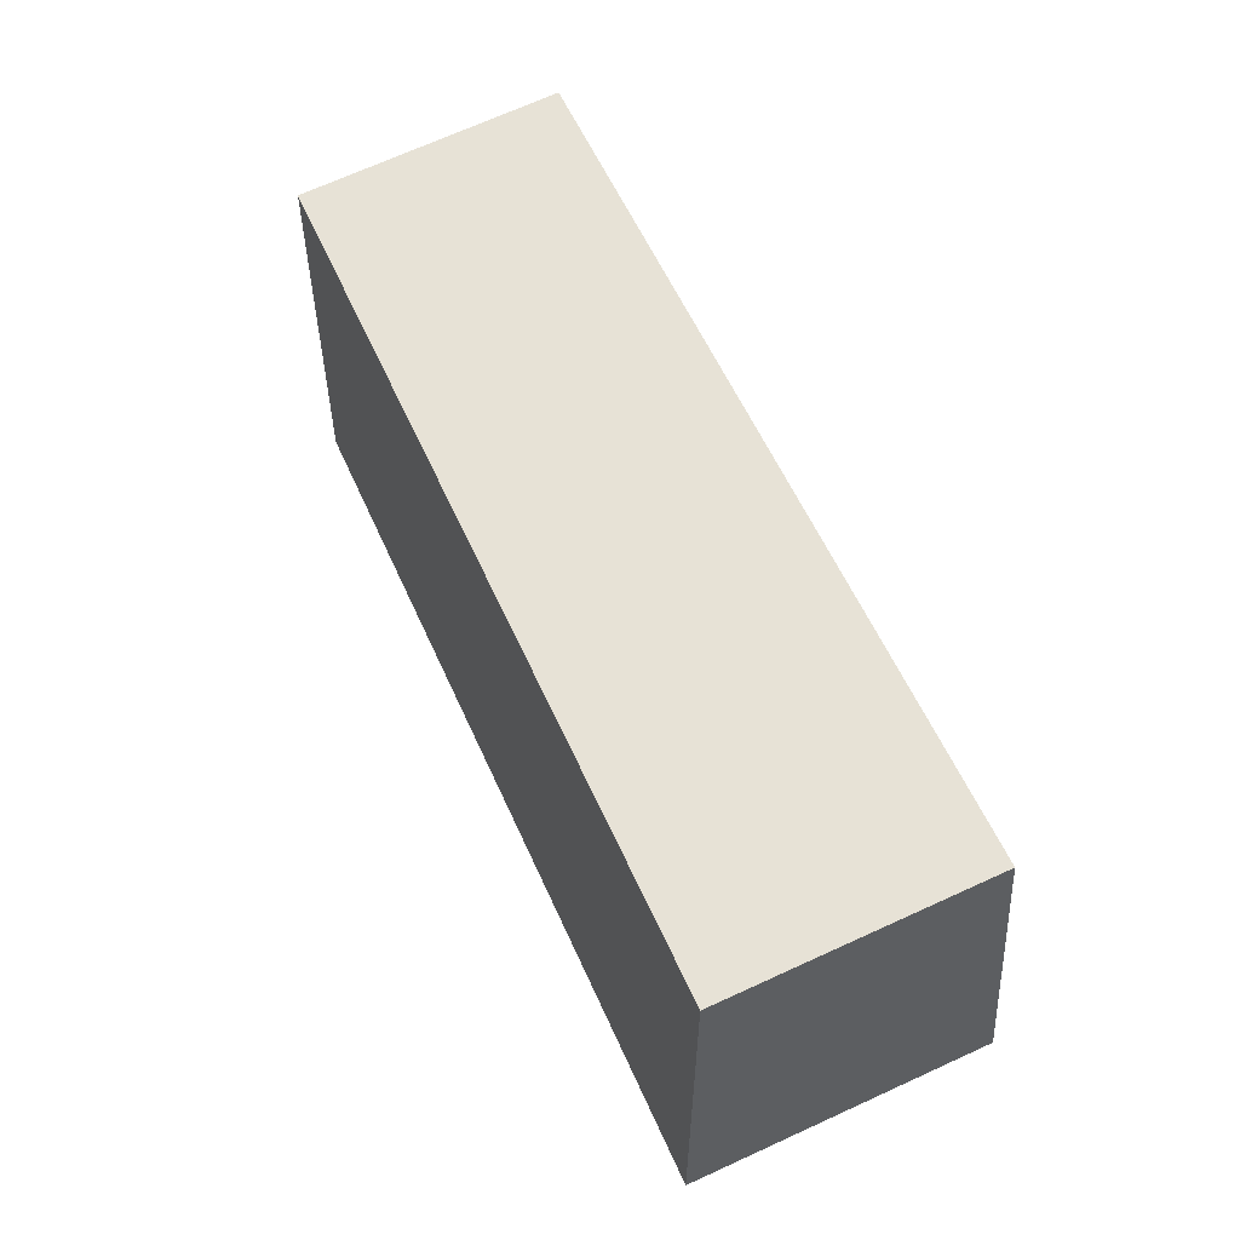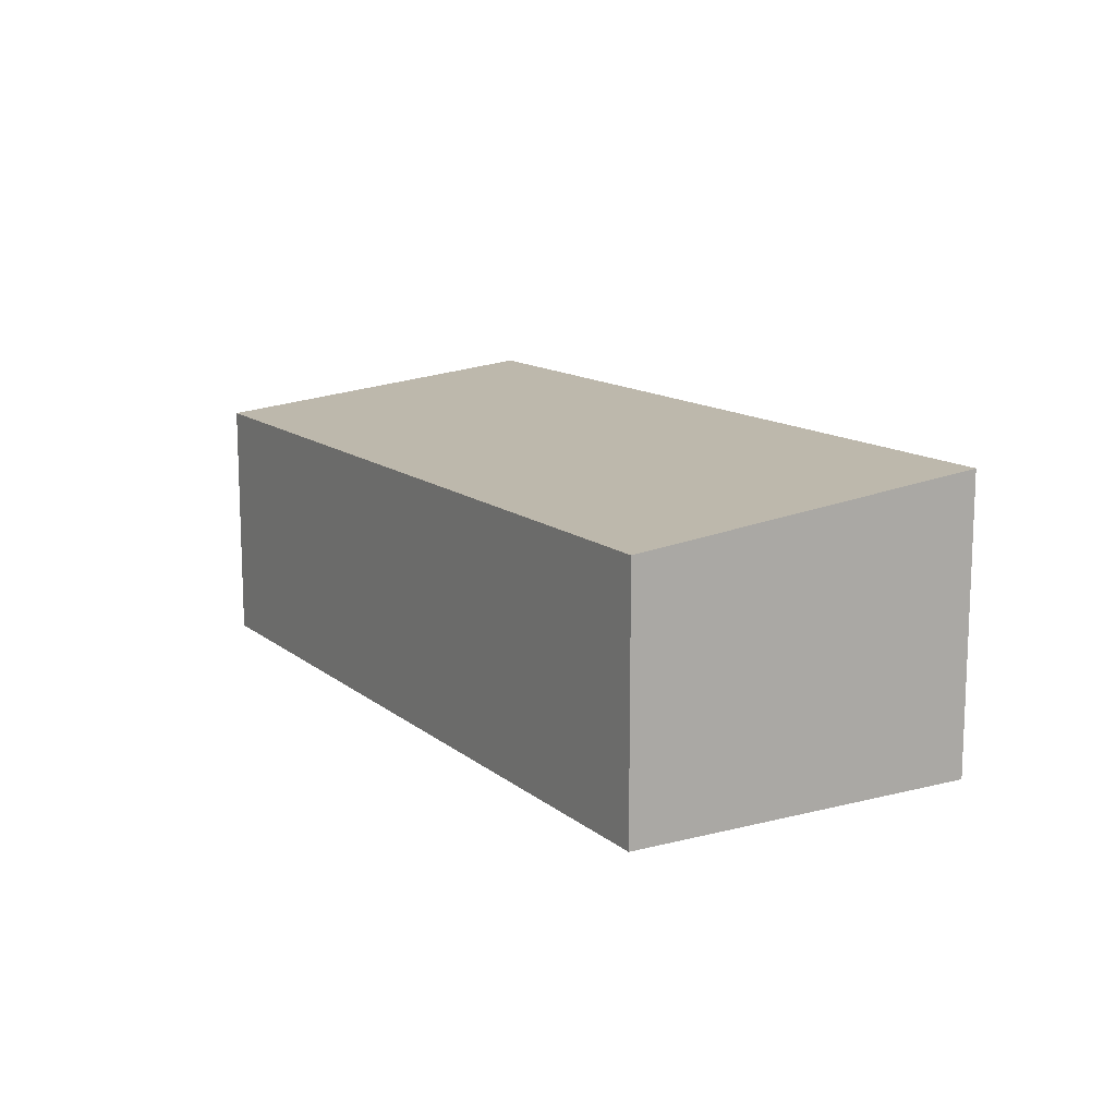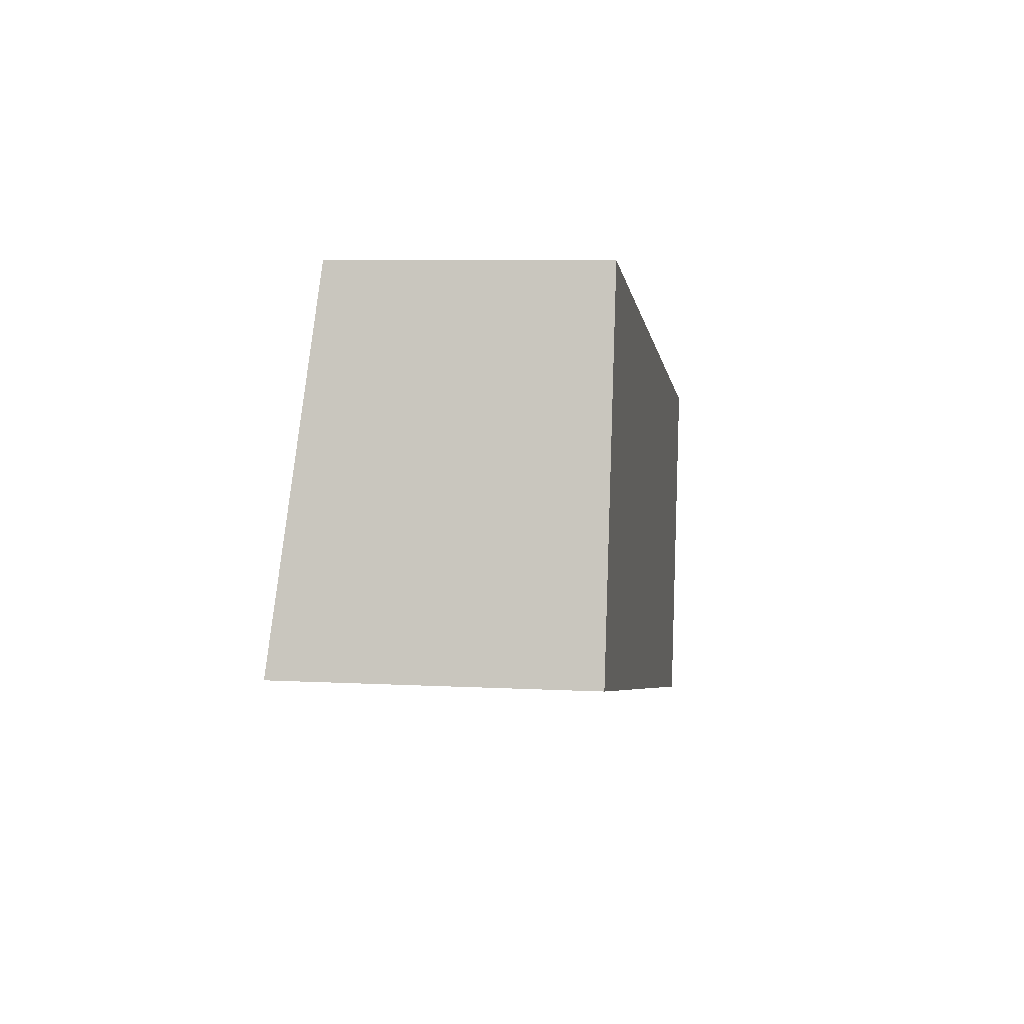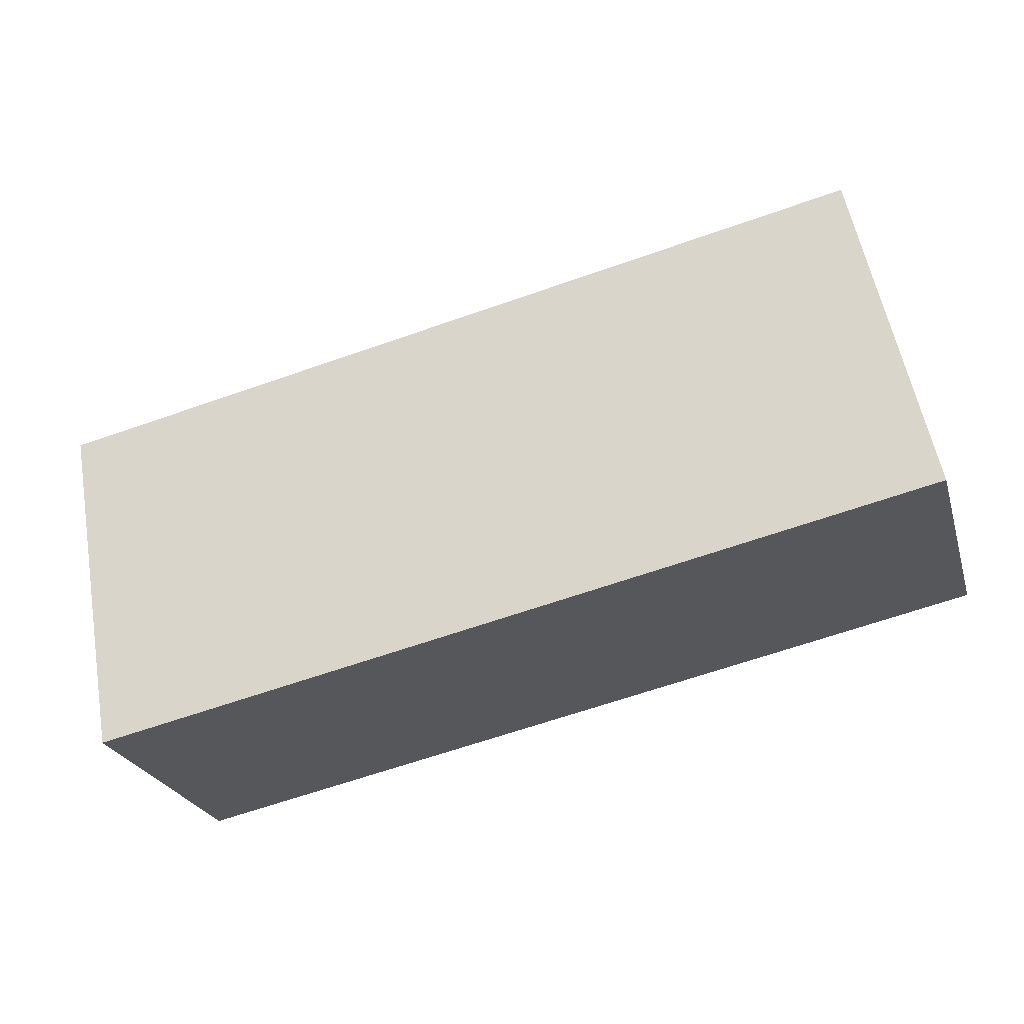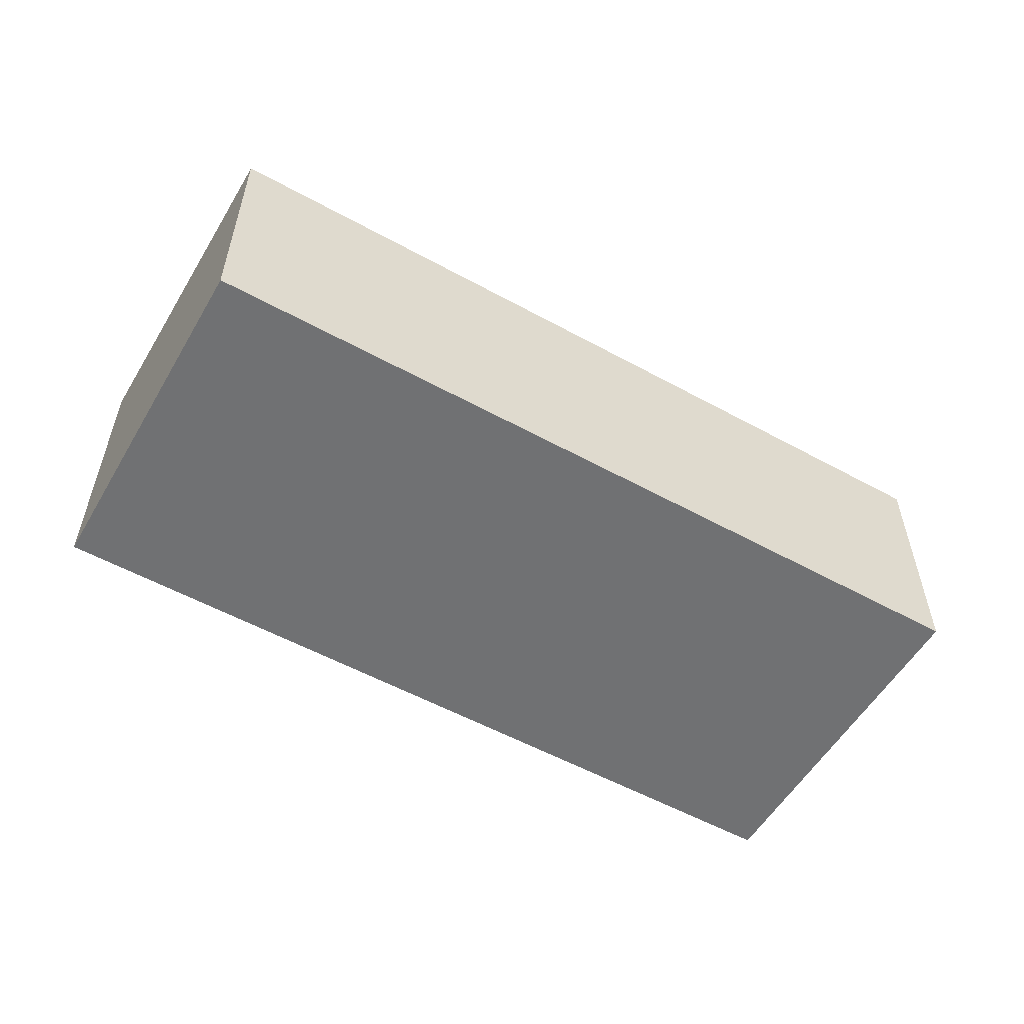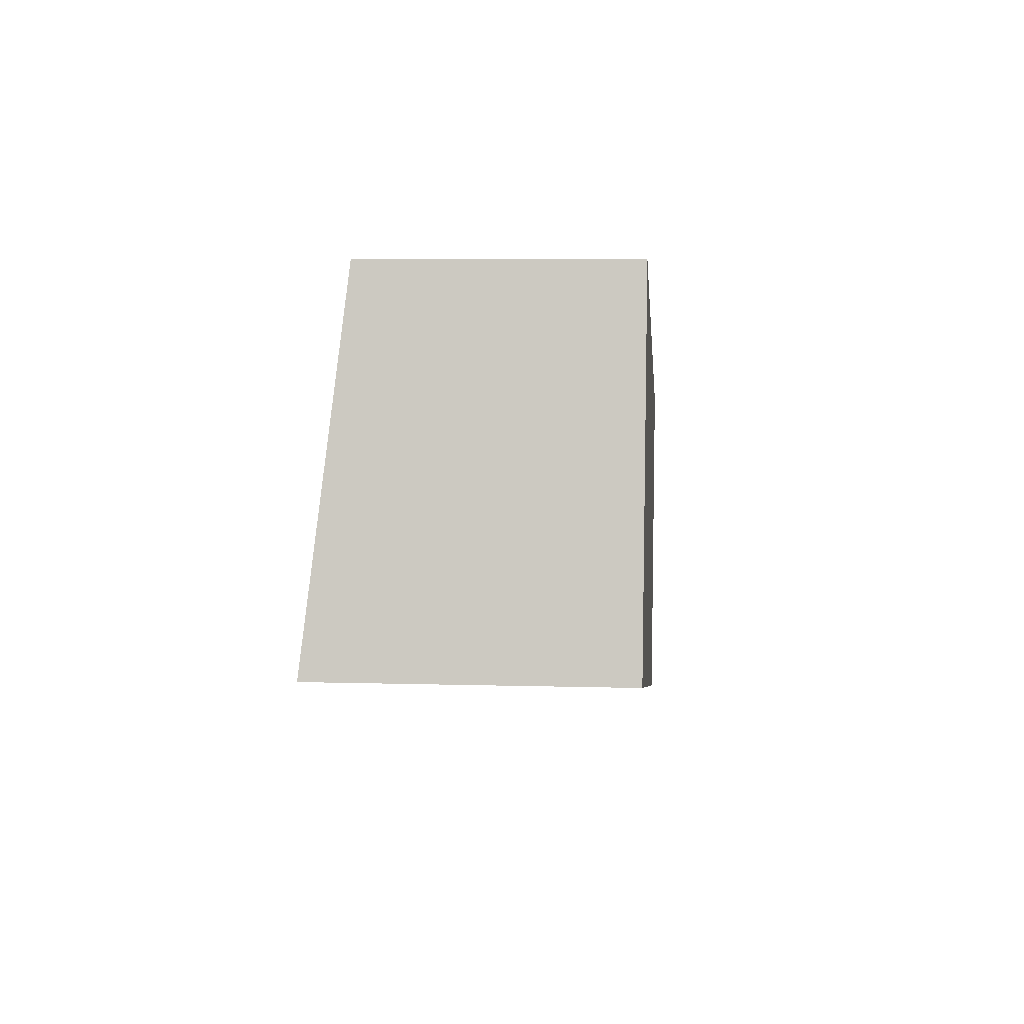
<metadata>
{"format":"obj","ext":"obj","renderer":"f3d","projection":"perspective","resolution":1024,"background":"white","views":[{"elev":70.9,"azim":-114.4,"up":"+Z"},{"elev":13.0,"azim":71.9,"up":"+Y"},{"elev":7.7,"azim":-81.5,"up":"+Z"},{"elev":-24.5,"azim":-164.6,"up":"+Z"},{"elev":-55.2,"azim":-17.8,"up":"+Y"},{"elev":7.5,"azim":-85.4,"up":"+Z"}]}
</metadata>
<code>
v  0 4.049 2.479e-16
v  12.66 3.531 2.411
v  11.59 4.049 -2.52
v  1.072 3.531 4.93
v  11.59 1.543e-16 -2.52
v  0 0 0
v  1.072 -3.019e-16 4.93
v  12.66 -1.476e-16 2.411
g defaultobject
f 1 2 3
f 2 1 4
f 5 1 3
f 1 5 6
f 6 4 1
f 4 6 7
f 7 2 4
f 2 7 8
f 2 5 3
f 5 2 8
f 8 6 5
f 6 8 7

</code>
